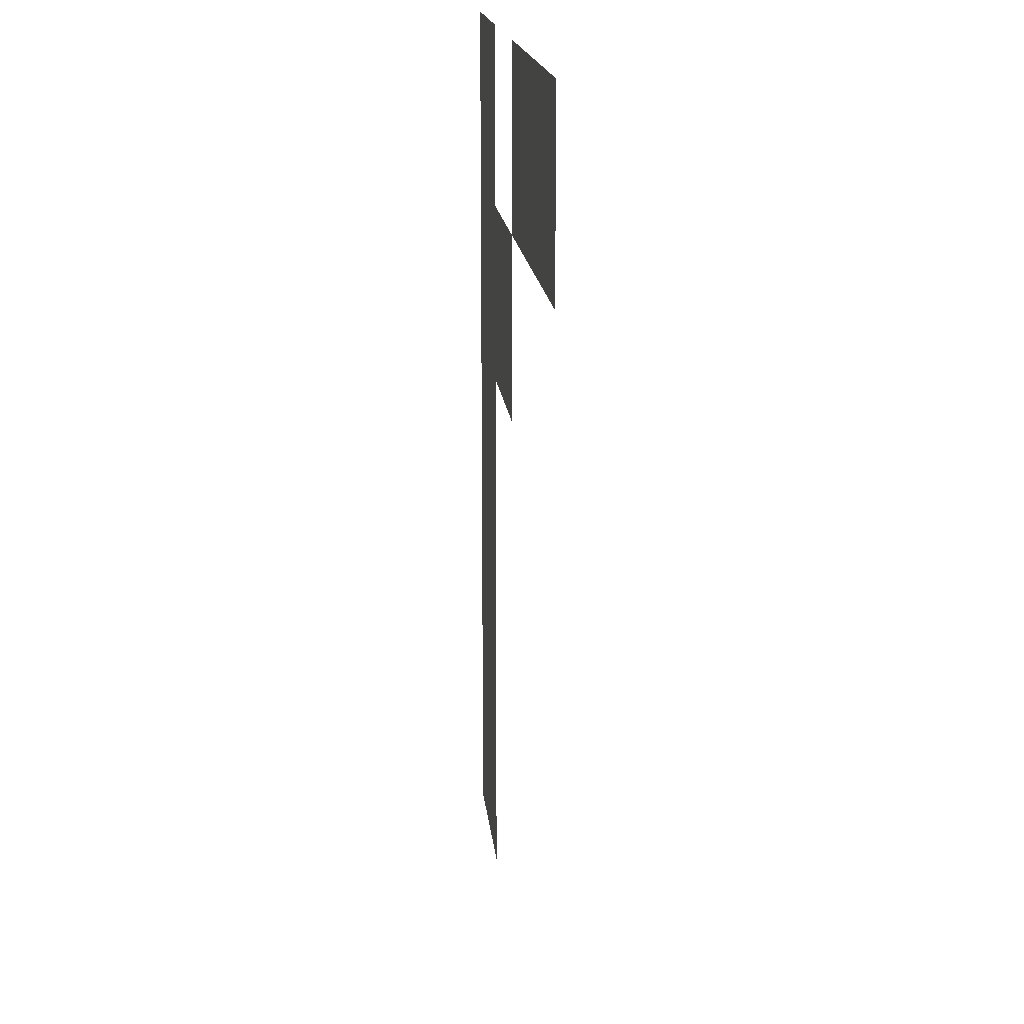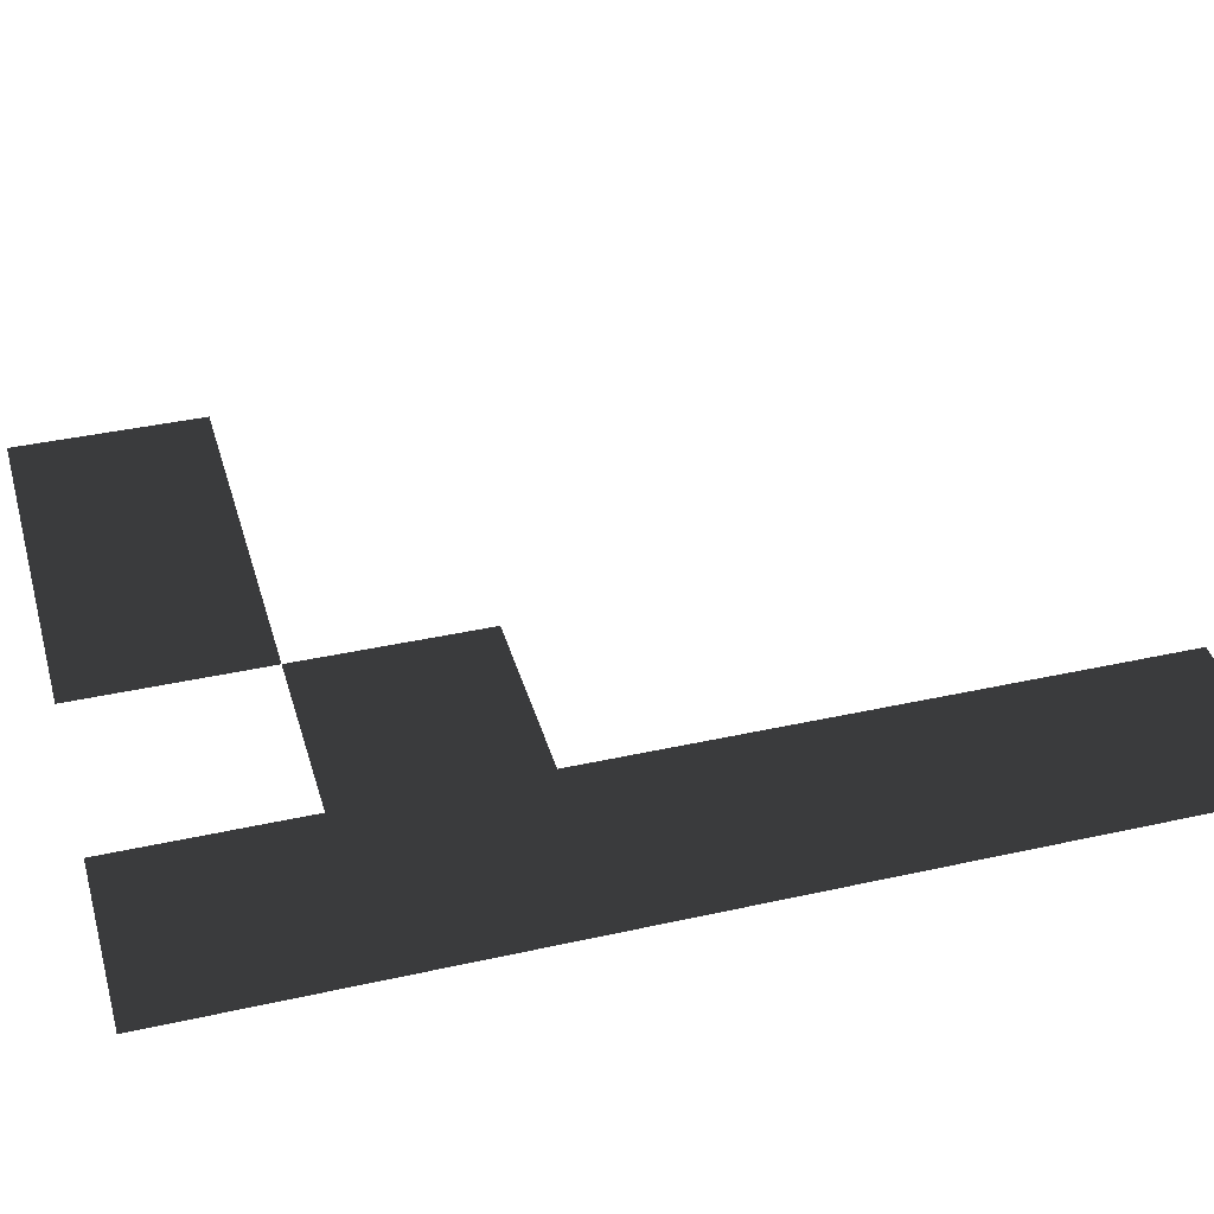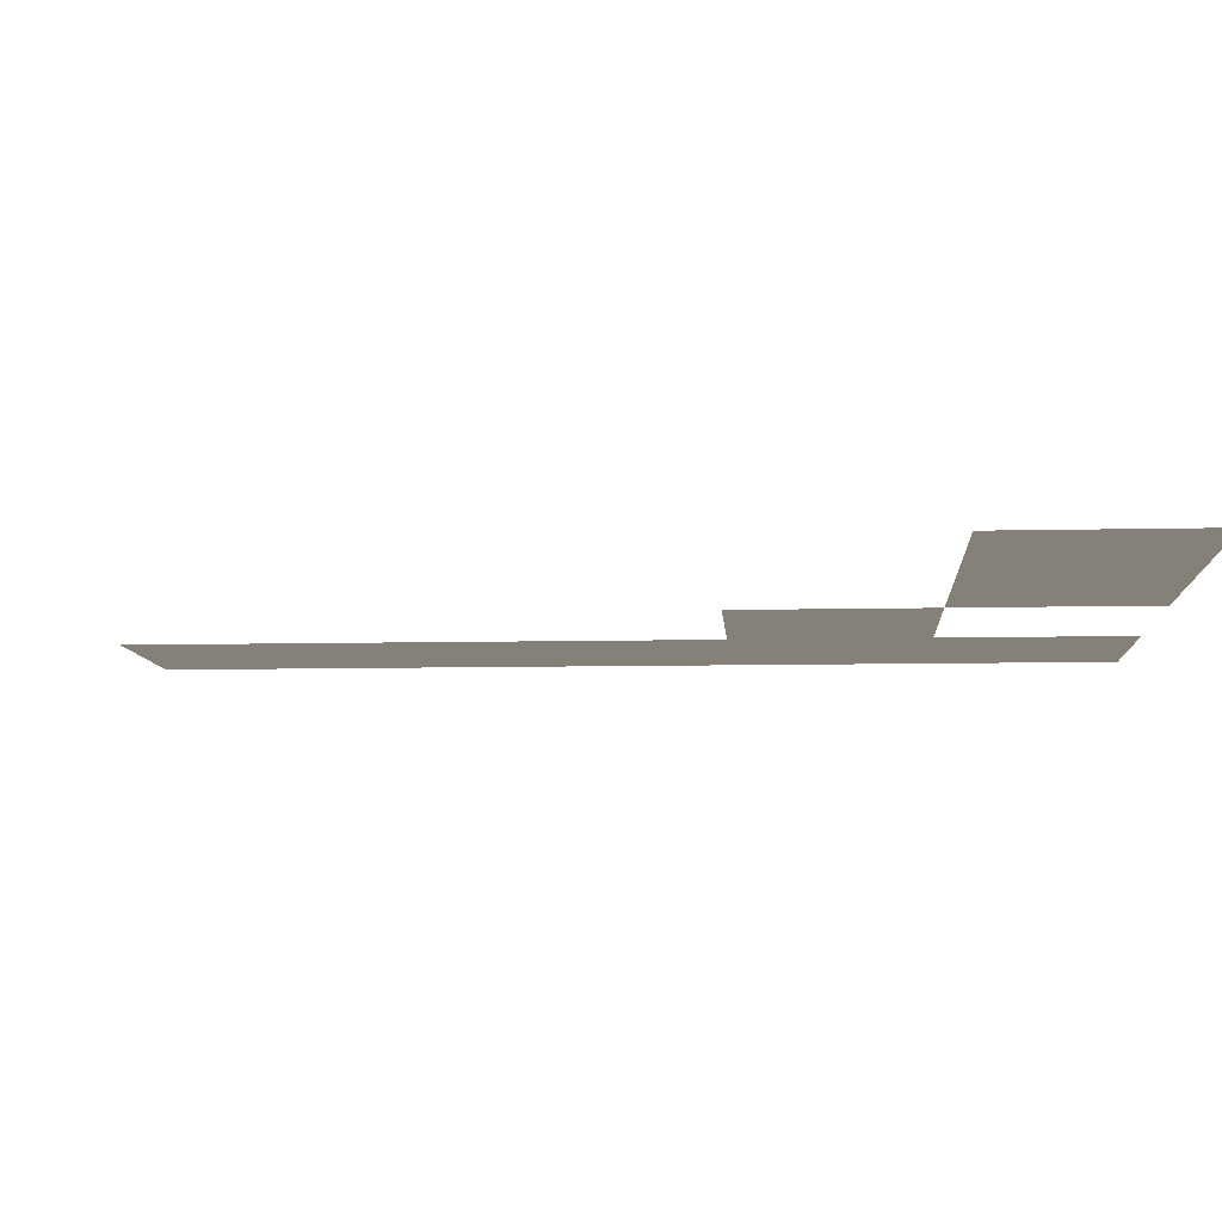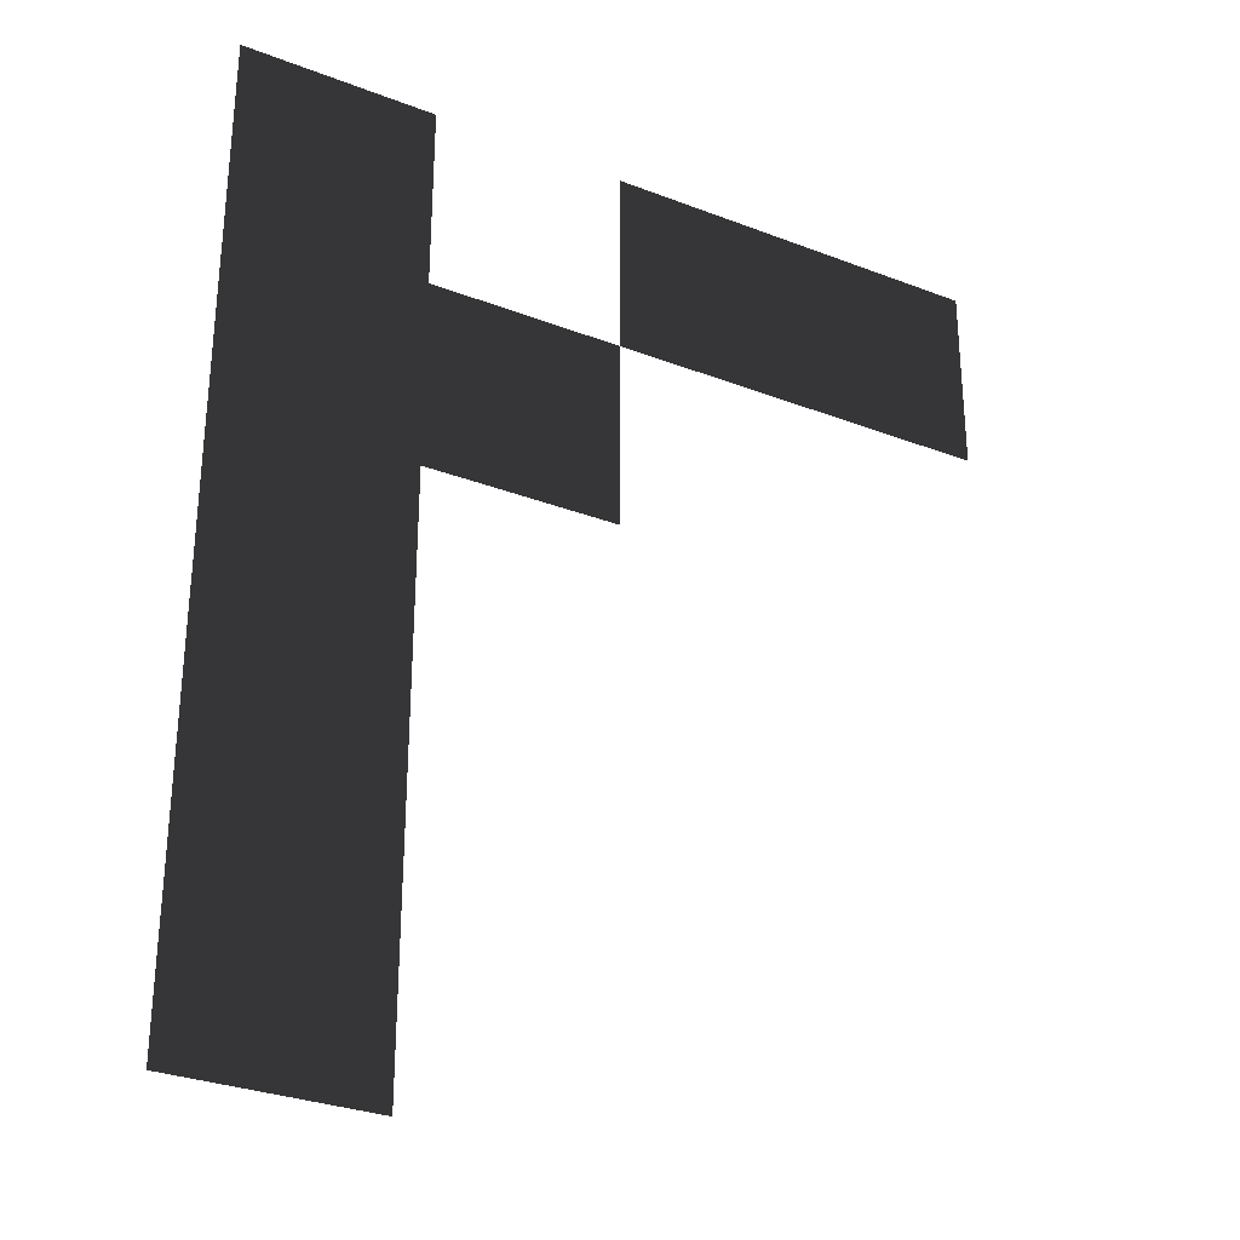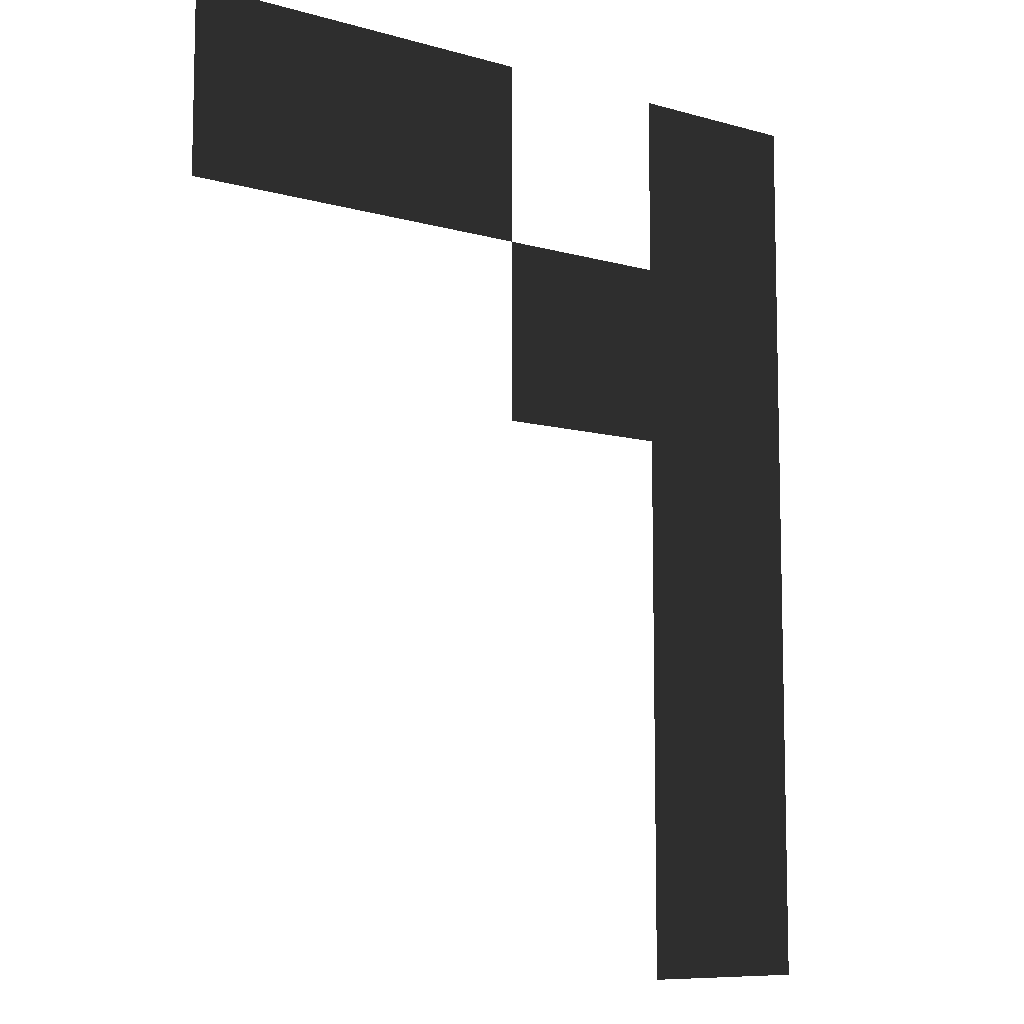
<metadata>
{"format":"obj","ext":"obj","renderer":"f3d","projection":"perspective","resolution":1024,"background":"white","views":[{"elev":16.3,"azim":84.6,"up":"+Y"},{"elev":38.7,"azim":-105.7,"up":"+Z"},{"elev":-8.3,"azim":93.8,"up":"+Z"},{"elev":-30.5,"azim":-29.1,"up":"+Y"},{"elev":-8.8,"azim":142.6,"up":"+Y"}]}
</metadata>
<code>
v -264 330 -1.4e-05
v -132 330 -1.4e-05
v -132 198 -9e-06
v -264 198 -9e-06
v -198 264 -1.2e-05
v 0 330 -1.4e-05
v 132 330 -1.4e-05
v 132 198 -9e-06
v 0 198 -9e-06
v 66 264 -1.2e-05
v 132 330 -1.4e-05
v 264 330 -1.4e-05
v 264 198 -9e-06
v 132 198 -9e-06
v 198 264 -1.2e-05
v -264 198 -9e-06
v -132 198 -9e-06
v -132 66 -3e-06
v -264 66 -3e-06
v -198 132 -6e-06
v -132 198 -9e-06
v 0 198 -9e-06
v 0 66 -3e-06
v -132 66 -3e-06
v -66 132 -6e-06
v -264 66 -3e-06
v -132 66 -3e-06
v -132 -66 -3e-06
v -264 -66 -3e-06
v -198 0 0
v -264 -66 -3e-06
v -132 -66 -3e-06
v -132 -198 -9e-06
v -264 -198 -9e-06
v -198 -132 -6e-06
v -264 -198 -9e-06
v -132 -198 -9e-06
v -132 -330 -1.4e-05
v -264 -330 -1.4e-05
v -198 -264 -1.2e-05
g group0
g group1
f 4 2 3
f 2 4 1
f 9 7 8
f 7 9 6
f 14 12 13
f 12 14 11
f 19 17 18
f 17 19 16
f 24 22 23
f 22 24 21
f 29 27 28
f 27 29 26
f 34 32 33
f 32 34 31
f 39 37 38
f 37 39 36

</code>
